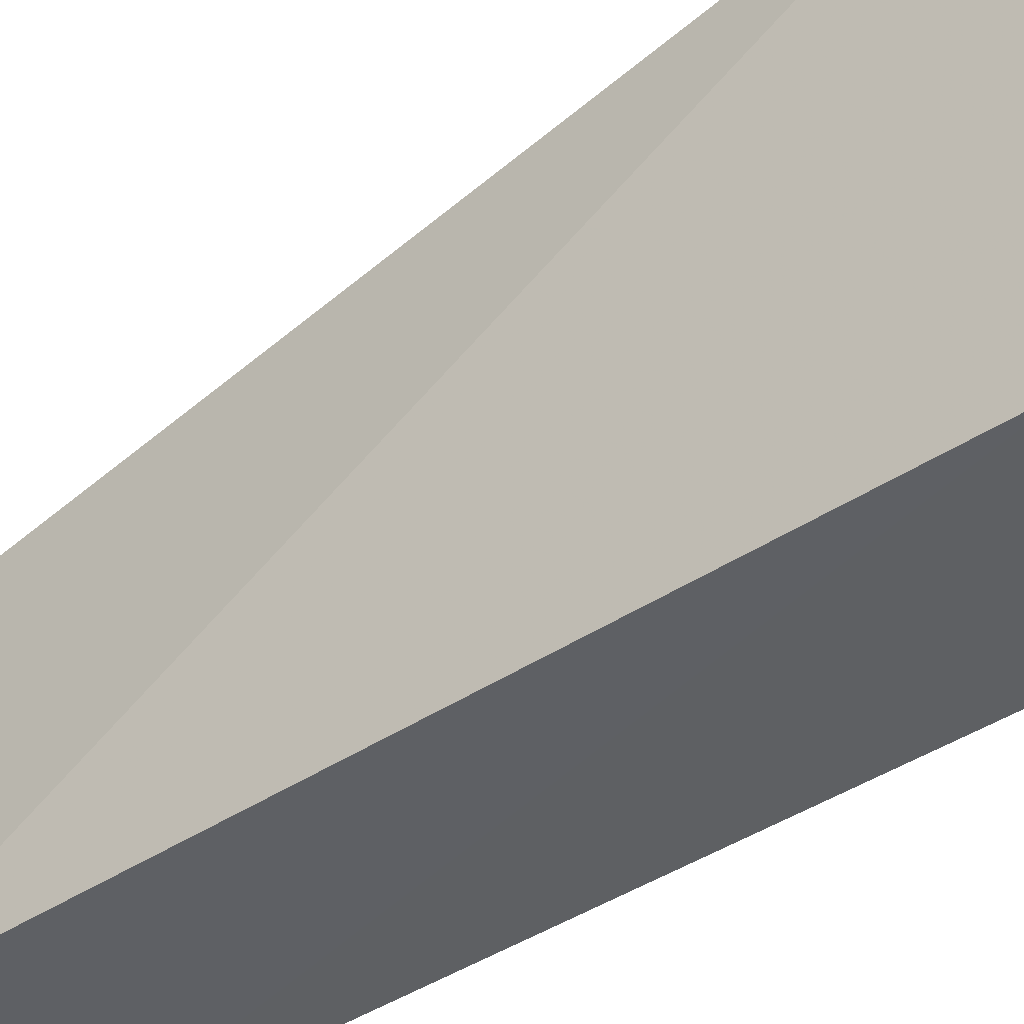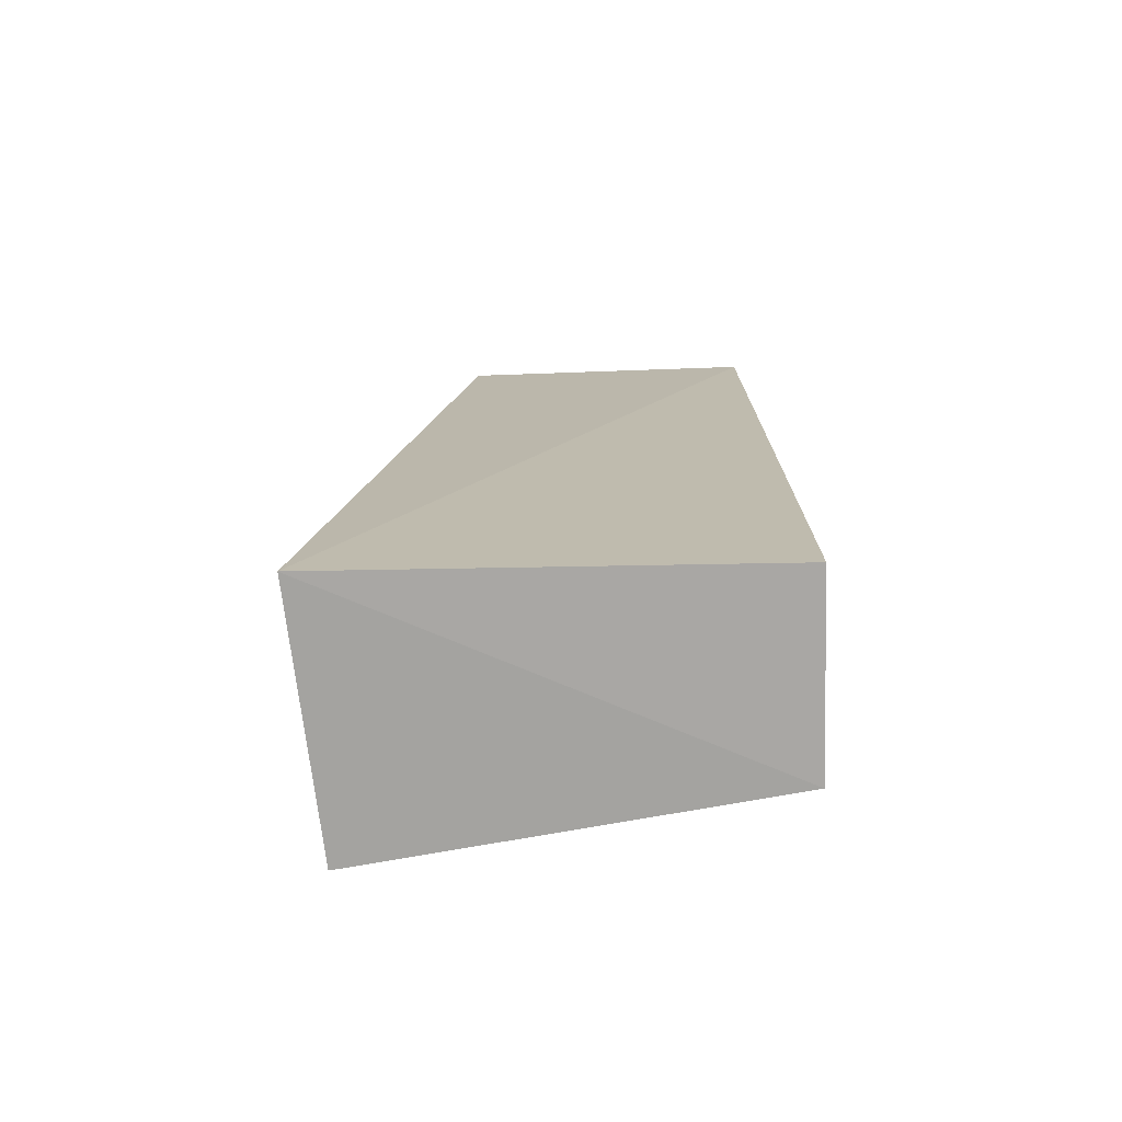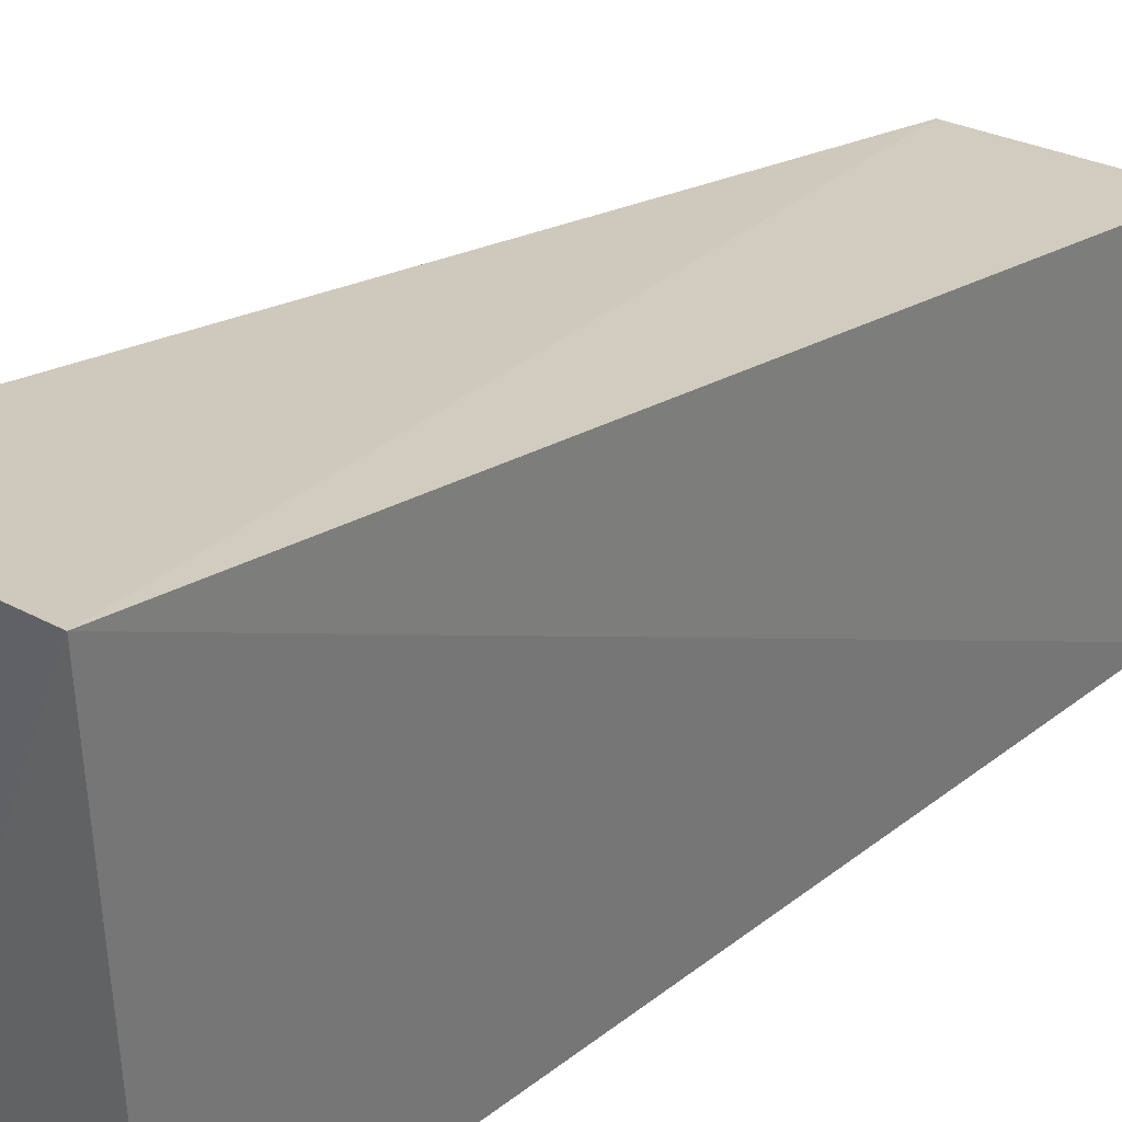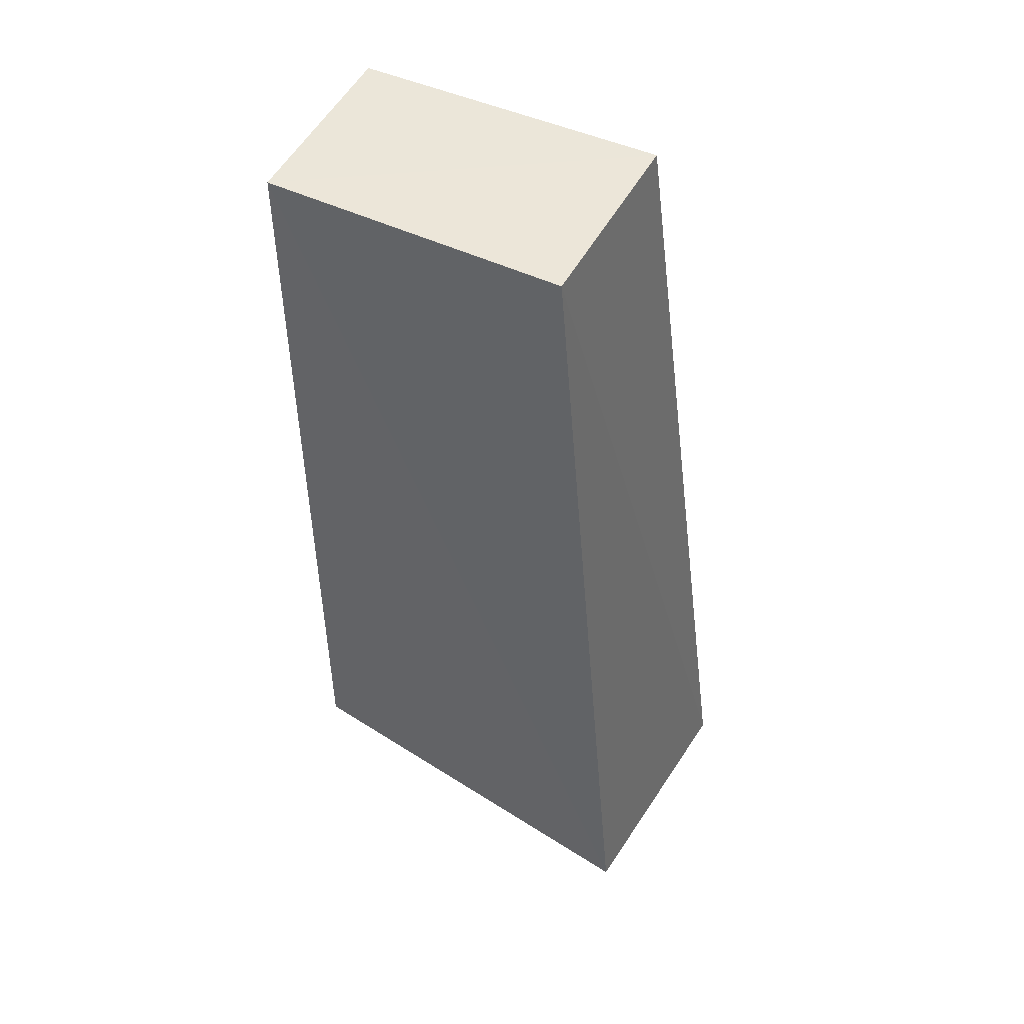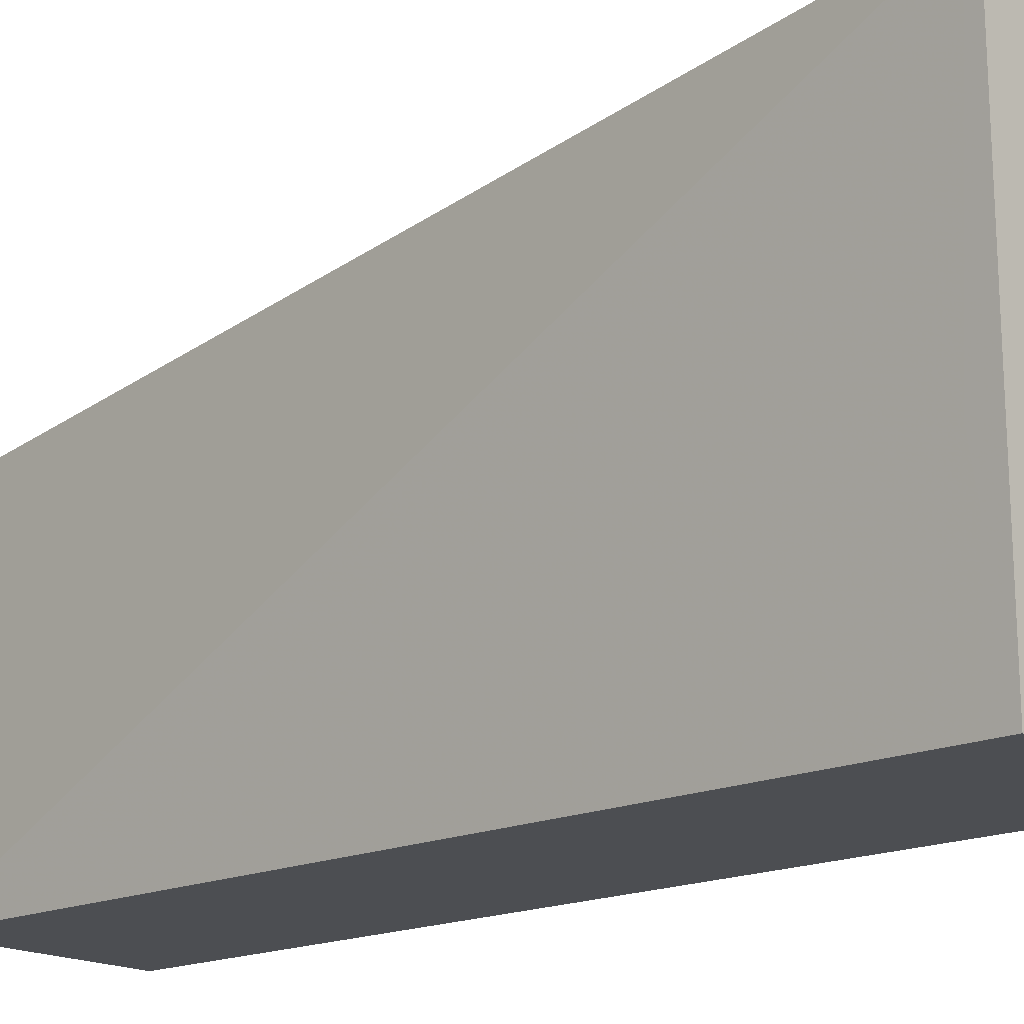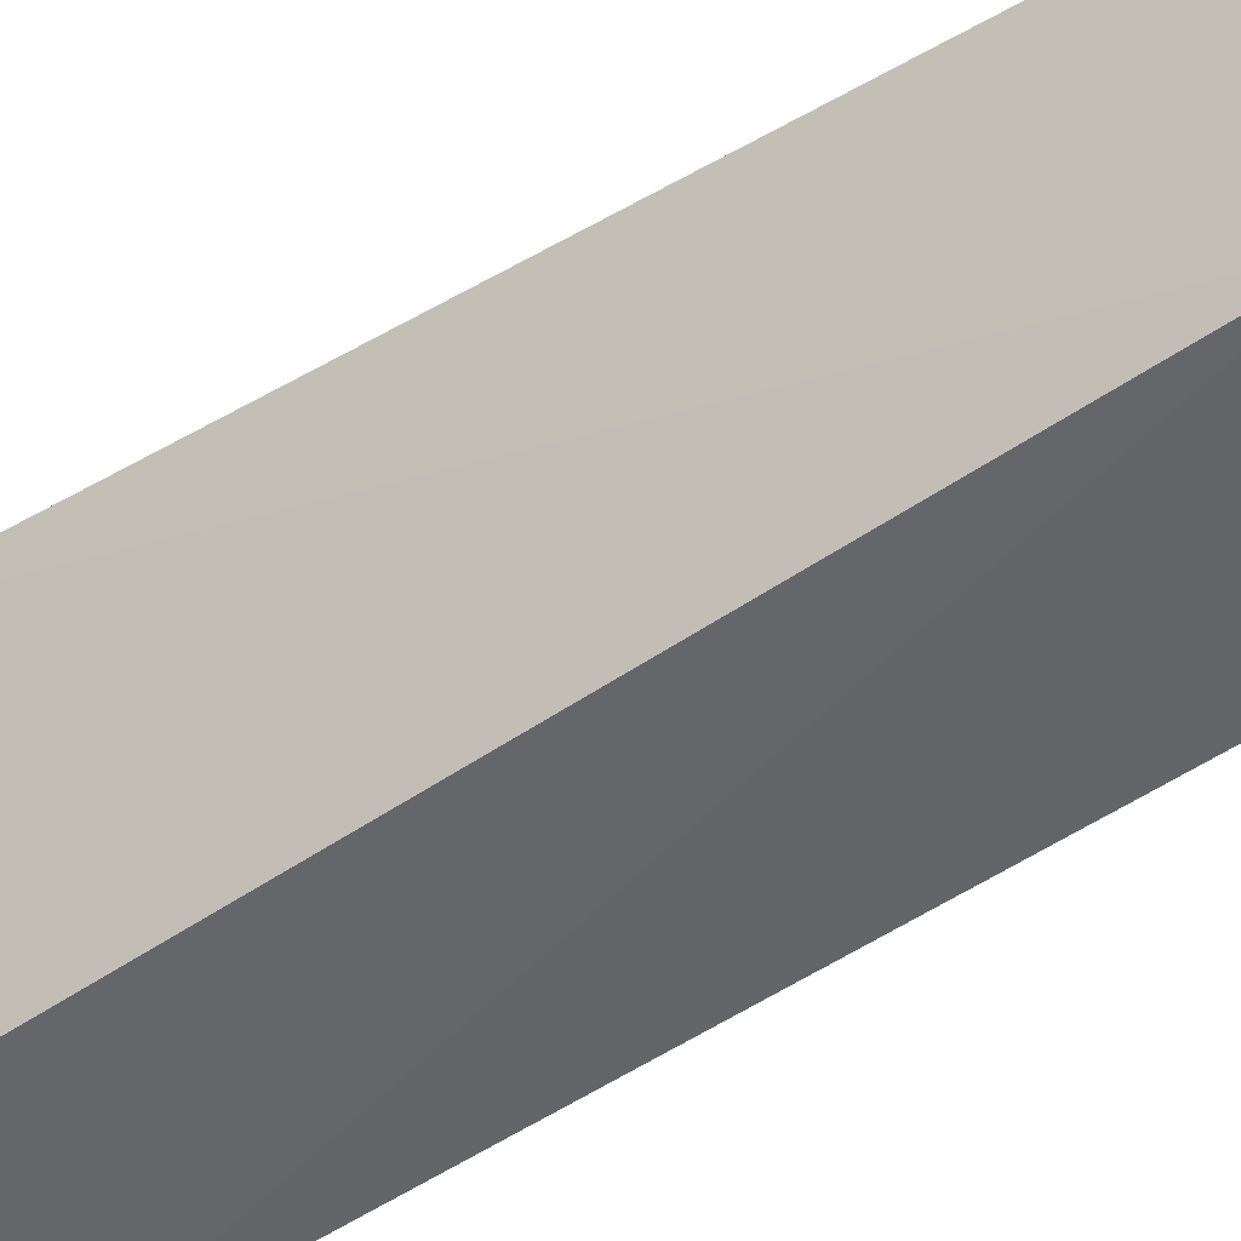
<metadata>
{"format":"obj","ext":"obj","renderer":"f3d","projection":"perspective","resolution":1024,"background":"white","views":[{"elev":-42.2,"azim":-51.2,"up":"+Z"},{"elev":-74.2,"azim":92.2,"up":"+Y"},{"elev":30.2,"azim":41.4,"up":"+Z"},{"elev":50.1,"azim":-63.1,"up":"+Y"},{"elev":-16.4,"azim":-46.2,"up":"+Z"},{"elev":-52.2,"azim":126.6,"up":"+Z"}]}
</metadata>
<code>
v 0.0004862 -0.009889 0.01403
v 0.001229 -0.045 0.0186
v 0.0004698 -0.04357 0.002037
v -0.006957 -0.01009 0.002163
v -0.008703 -0.04462 0.01782
v 0.0004816 -0.01008 0.002055
v -0.006947 -0.01021 0.01383
v -0.006963 -0.04357 0.002102
f 6 4 1
f 6 1 2
f 6 2 3
f 7 5 2
f 7 2 1
f 7 1 4
f 7 4 5
f 8 3 2
f 8 2 5
f 8 5 4
f 8 6 3
f 8 4 6

</code>
